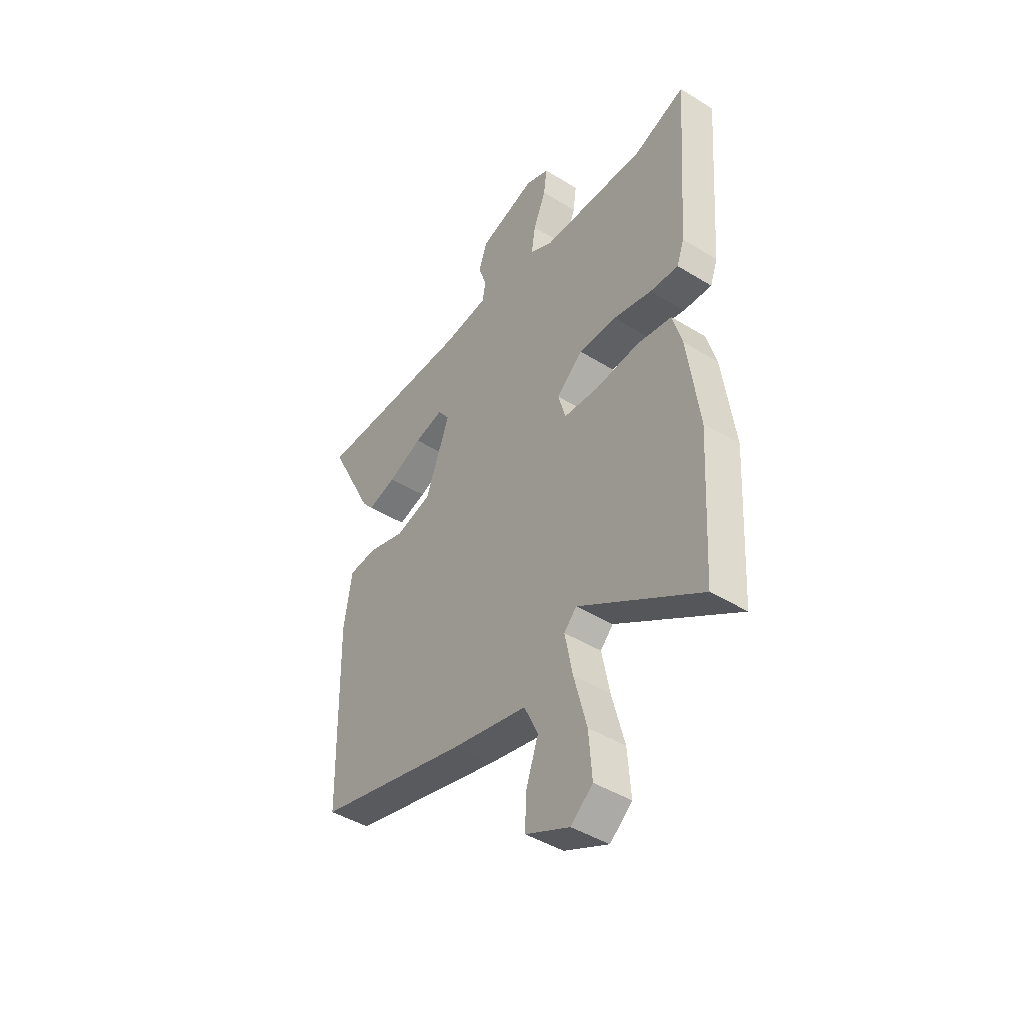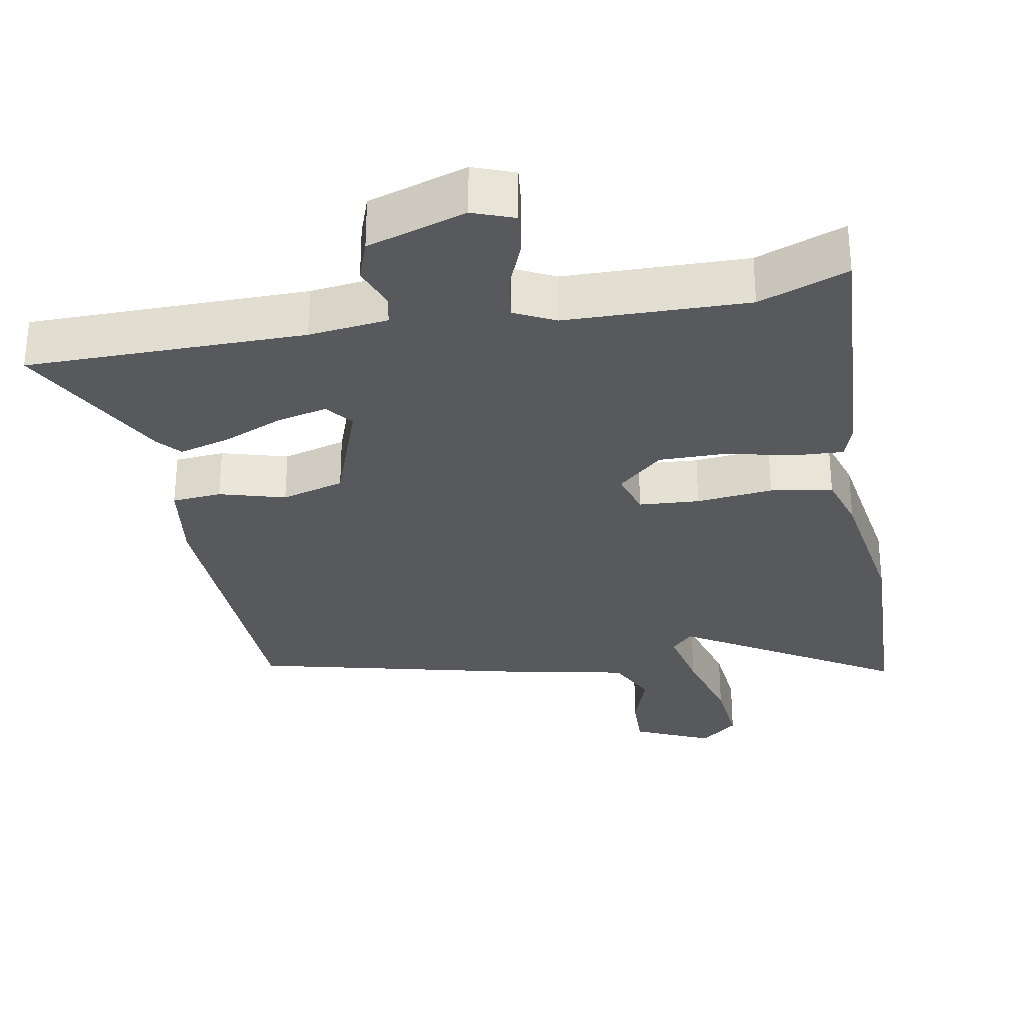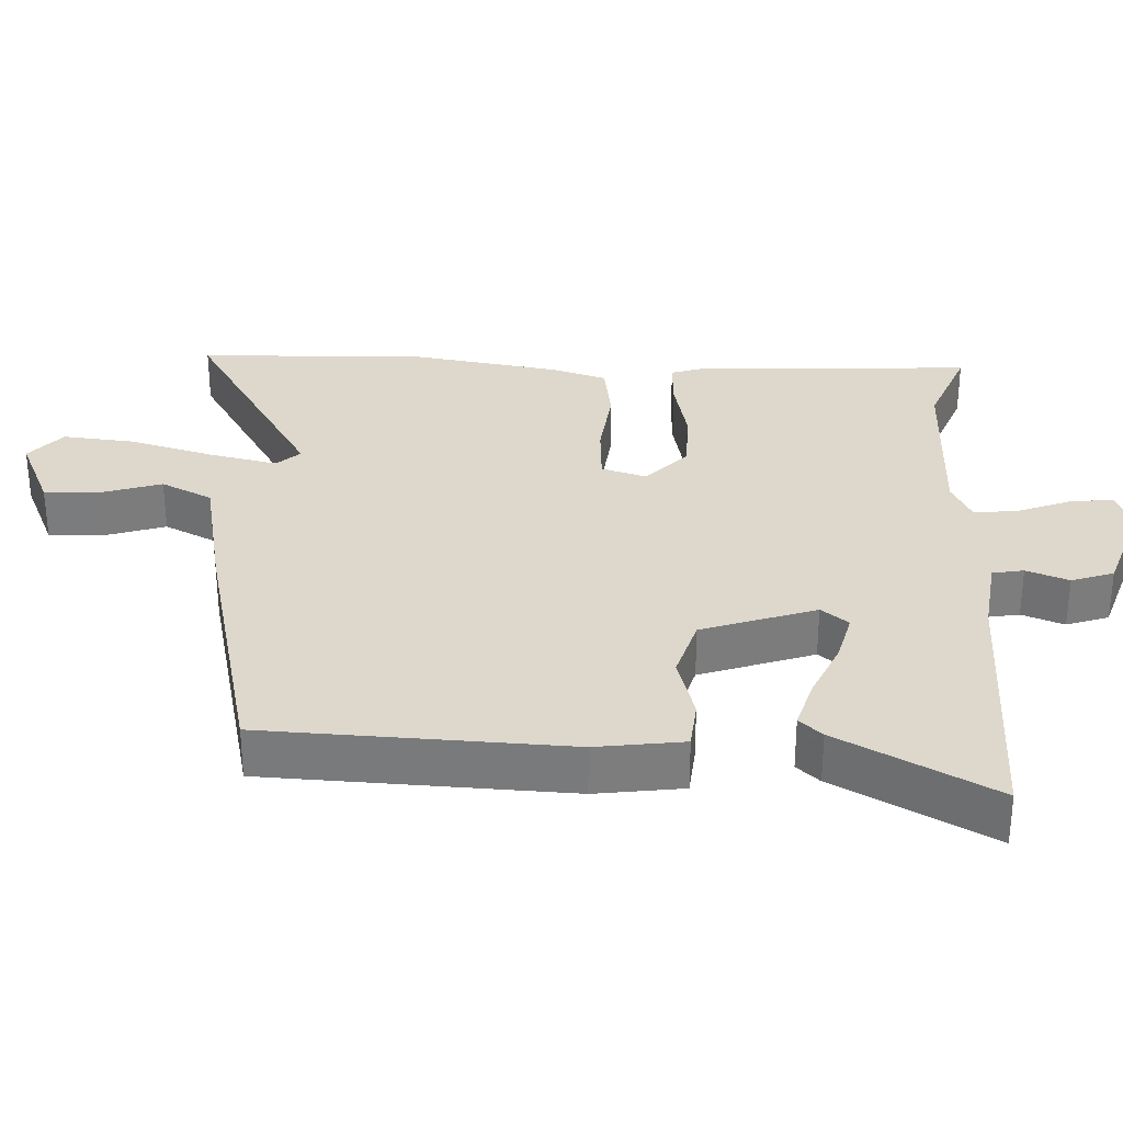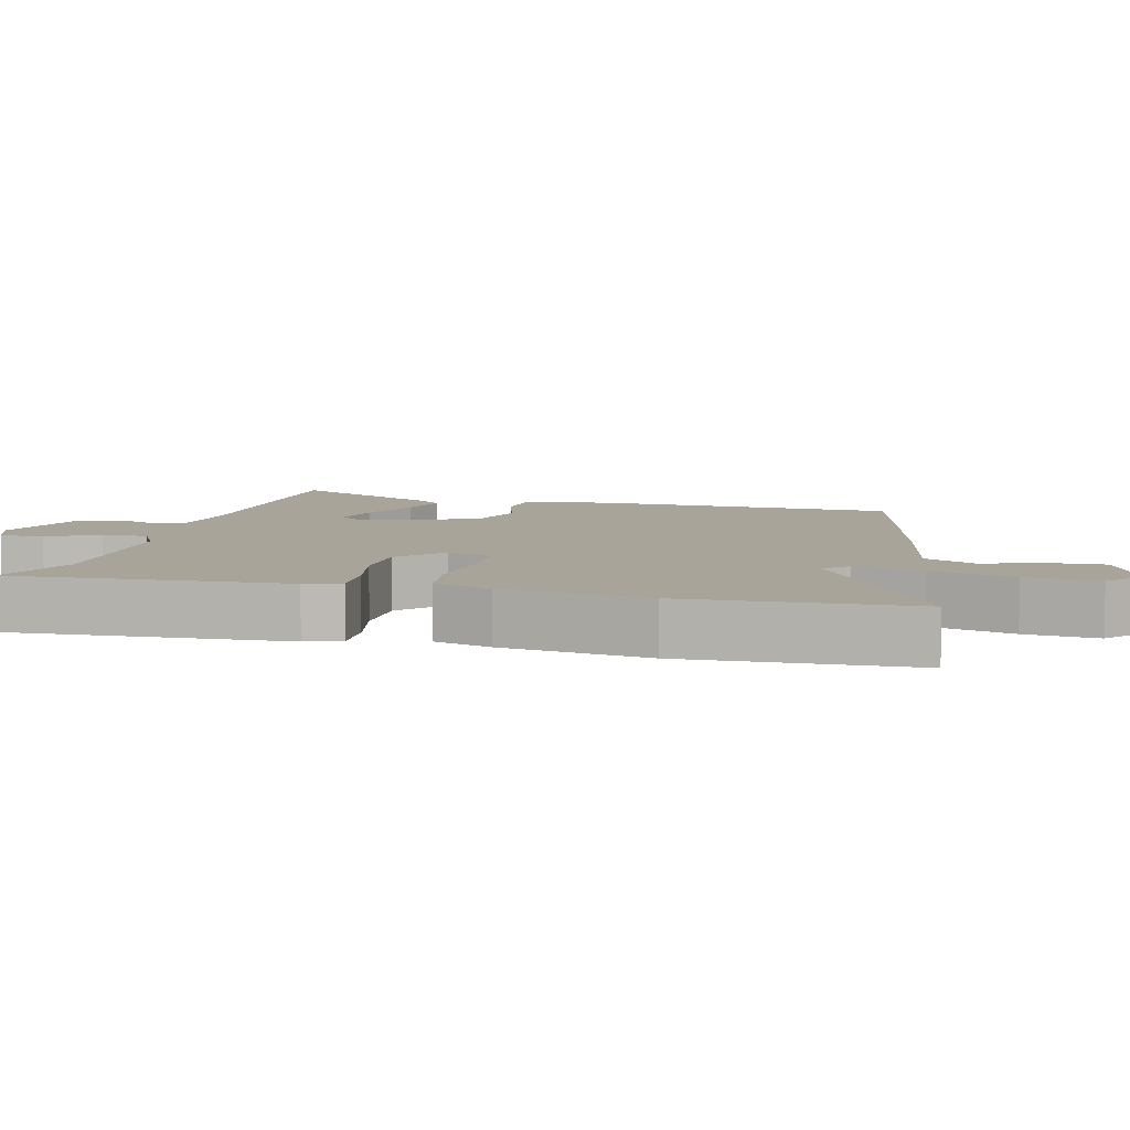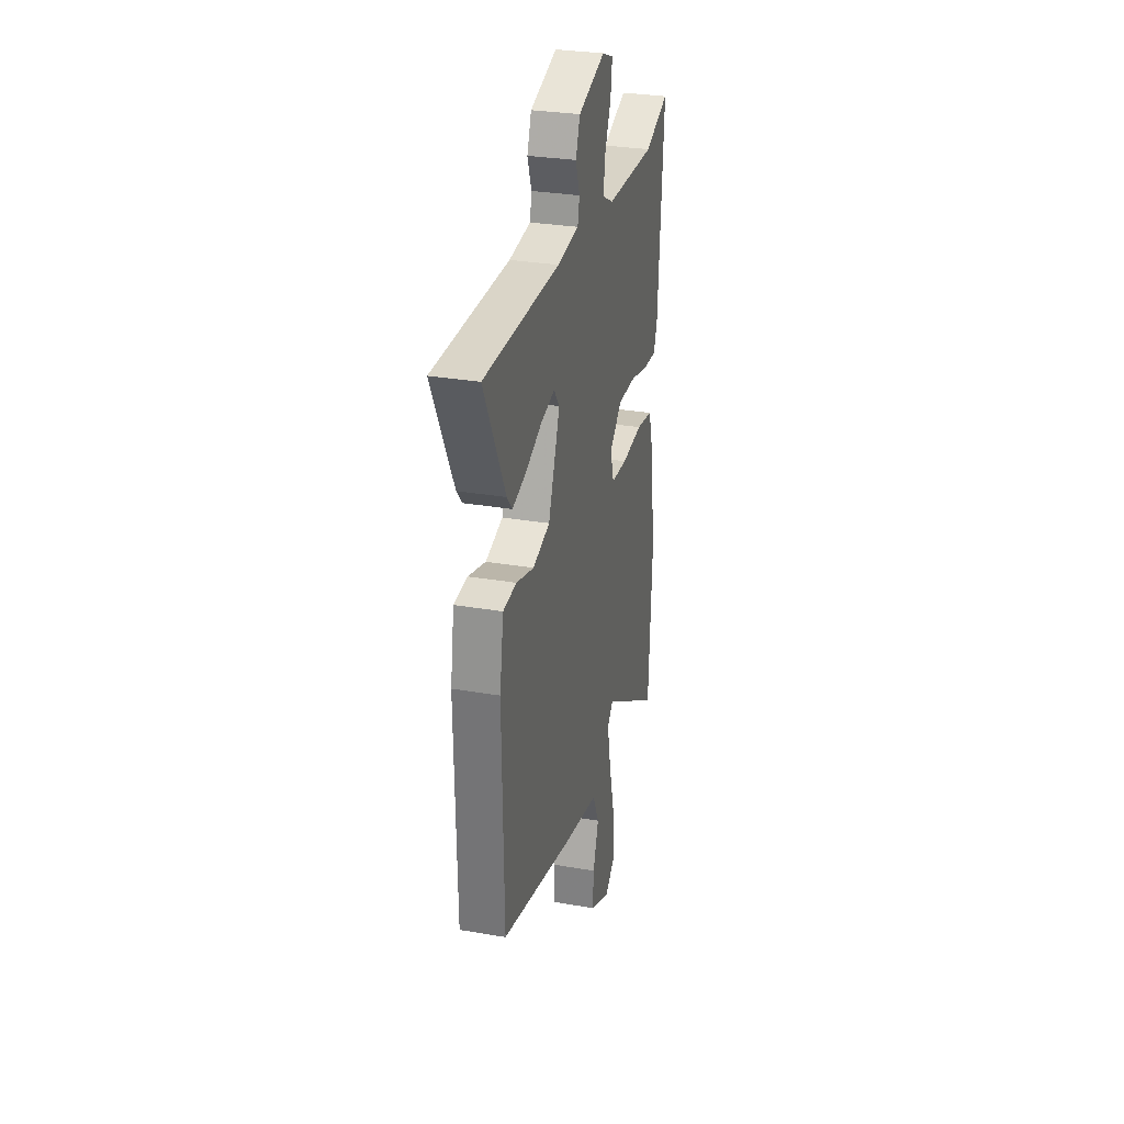
<metadata>
{"format":"obj","ext":"obj","renderer":"f3d","projection":"perspective","resolution":1024,"background":"white","views":[{"elev":-44.3,"azim":54.2,"up":"+Z"},{"elev":-30.0,"azim":11.3,"up":"+Y"},{"elev":31.3,"azim":-86.1,"up":"+Y"},{"elev":7.2,"azim":105.4,"up":"+Y"},{"elev":30.0,"azim":-75.9,"up":"+Z"}]}
</metadata>
<code>
v -0.501 0.07 -0.423
v -0.509 0.07 0.004
v -0.489 0.07 0.127
v -0.419 0.07 0.132
v -0.327 0.07 0.104
v -0.238 0.07 0.128
v -0.178 0.07 0.287
v -0.207 0.07 0.326
v -0.279 0.07 0.31
v -0.364 0.07 0.275
v -0.435 0.07 0.256
v -0.463 0.07 0.289
v -0.574 0.07 0.51
v -0.182 0.07 0.506
v -0.07 0.07 0.518
v -0.061 0.07 0.562
v -0.082 0.07 0.622
v -0.06 0.07 0.681
v 0.08 0.07 0.724
v 0.138 0.07 0.701
v 0.13 0.07 0.641
v 0.099 0.07 0.567
v 0.089 0.07 0.504
v 0.146 0.07 0.474
v 0.403 0.07 0.465
v 0.529 0.07 0.511
v 0.501 0.07 0.122
v 0.483 0.07 0.072
v 0.413 0.07 0.077
v 0.318 0.07 0.1
v 0.224 0.07 0.102
v 0.16 0.07 0.046
v 0.178 0.07 -0.018
v 0.263 0.07 -0.025
v 0.371 0.07 -0.015
v 0.458 0.07 -0.03
v 0.481 0.07 -0.111
v 0.51 0.07 -0.321
v 0.492 0.07 -0.643
v 0.193 0.07 -0.453
v 0.162 0.07 -0.485
v 0.181 0.07 -0.582
v 0.212 0.07 -0.701
v 0.22 0.07 -0.804
v 0.166 0.07 -0.848
v 0.058 0.07 -0.797
v 0.062 0.07 -0.719
v 0.092 0.07 -0.634
v 0.058 0.07 -0.561
v -0.126 0.07 -0.52
v -0.501 0 -0.423
v -0.509 0 0.004
v -0.489 0 0.127
v -0.419 0 0.132
v -0.327 0 0.104
v -0.238 0 0.128
v -0.178 0 0.287
v -0.207 0 0.326
v -0.279 0 0.31
v -0.364 0 0.275
v -0.435 0 0.256
v -0.463 0 0.289
v -0.574 0 0.51
v -0.182 0 0.506
v -0.07 0 0.518
v -0.061 0 0.562
v -0.082 0 0.622
v -0.06 0 0.681
v 0.08 0 0.724
v 0.138 0 0.701
v 0.13 0 0.641
v 0.099 0 0.567
v 0.089 0 0.504
v 0.146 0 0.474
v 0.403 0 0.465
v 0.529 0 0.511
v 0.501 0 0.122
v 0.483 0 0.072
v 0.413 0 0.077
v 0.318 0 0.1
v 0.224 0 0.102
v 0.16 0 0.046
v 0.178 0 -0.018
v 0.263 0 -0.025
v 0.371 0 -0.015
v 0.458 0 -0.03
v 0.481 0 -0.111
v 0.51 0 -0.321
v 0.492 0 -0.643
v 0.193 0 -0.453
v 0.162 0 -0.485
v 0.181 0 -0.582
v 0.212 0 -0.701
v 0.22 0 -0.804
v 0.166 0 -0.848
v 0.058 0 -0.797
v 0.062 0 -0.719
v 0.092 0 -0.634
v 0.058 0 -0.561
v -0.126 0 -0.52
f 3 4 5
f 2 3 5
f 1 2 5
f 50 1 5
f 49 50 5
f 46 47 48
f 45 46 48
f 44 45 48
f 43 44 48
f 42 43 48
f 41 42 48 49
f 49 5 6
f 41 49 6
f 40 41 6
f 38 39 40
f 37 38 40
f 36 37 40
f 35 36 40
f 34 35 40
f 33 34 40
f 40 6 7
f 33 40 7
f 32 33 7
f 28 29 30
f 27 28 30
f 26 27 30
f 25 26 30
f 24 25 30 31
f 32 7 8
f 31 32 8
f 24 31 8
f 23 24 8
f 20 21 22
f 19 20 22
f 18 19 22
f 17 18 22
f 16 17 22
f 15 16 22 23
f 12 13 14
f 11 12 14
f 10 11 14
f 9 10 14
f 14 15 23
f 9 14 23
f 8 9 23
f 55 54 53
f 55 53 52
f 55 52 51
f 55 51 100
f 55 100 99
f 98 97 96
f 98 96 95
f 98 95 94
f 98 94 93
f 98 93 92
f 99 98 92 91
f 56 55 99
f 56 99 91
f 56 91 90
f 90 89 88
f 90 88 87
f 90 87 86
f 90 86 85
f 90 85 84
f 90 84 83
f 57 56 90
f 57 90 83
f 57 83 82
f 80 79 78
f 80 78 77
f 80 77 76
f 80 76 75
f 81 80 75 74
f 58 57 82
f 58 82 81
f 58 81 74
f 58 74 73
f 72 71 70
f 72 70 69
f 72 69 68
f 72 68 67
f 72 67 66
f 73 72 66 65
f 64 63 62
f 64 62 61
f 64 61 60
f 64 60 59
f 73 65 64
f 73 64 59
f 73 59 58
f 1 51 52 2
f 2 52 53 3
f 3 53 54 4
f 4 54 55 5
f 5 55 56 6
f 6 56 57 7
f 7 57 58 8
f 8 58 59 9
f 9 59 60 10
f 10 60 61 11
f 11 61 62 12
f 12 62 63 13
f 13 63 64 14
f 14 64 65 15
f 15 65 66 16
f 16 66 67 17
f 17 67 68 18
f 18 68 69 19
f 19 69 70 20
f 20 70 71 21
f 21 71 72 22
f 22 72 73 23
f 23 73 74 24
f 24 74 75 25
f 25 75 76 26
f 26 76 77 27
f 27 77 78 28
f 28 78 79 29
f 29 79 80 30
f 30 80 81 31
f 31 81 82 32
f 32 82 83 33
f 33 83 84 34
f 34 84 85 35
f 35 85 86 36
f 36 86 87 37
f 37 87 88 38
f 38 88 89 39
f 39 89 90 40
f 40 90 91 41
f 41 91 92 42
f 42 92 93 43
f 43 93 94 44
f 44 94 95 45
f 45 95 96 46
f 46 96 97 47
f 47 97 98 48
f 48 98 99 49
f 49 99 100 50
f 50 100 51 1

</code>
